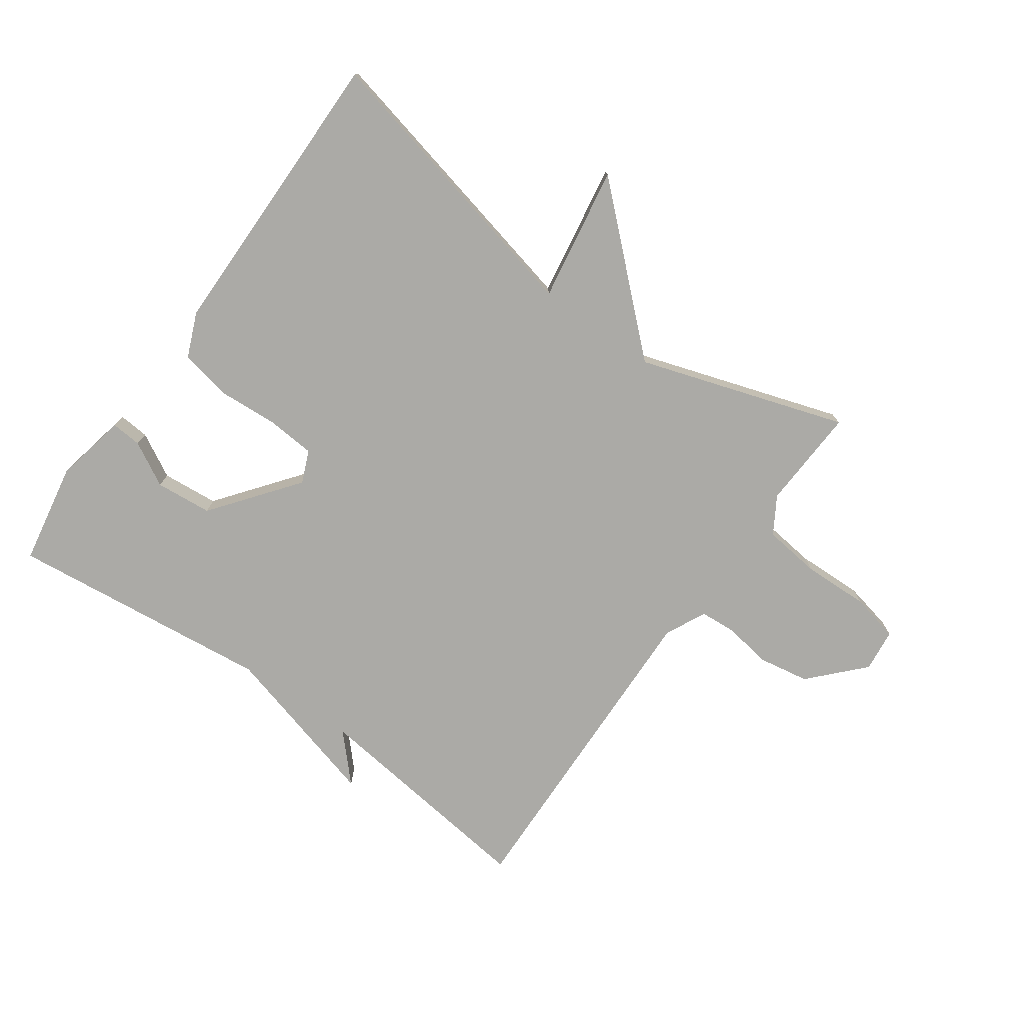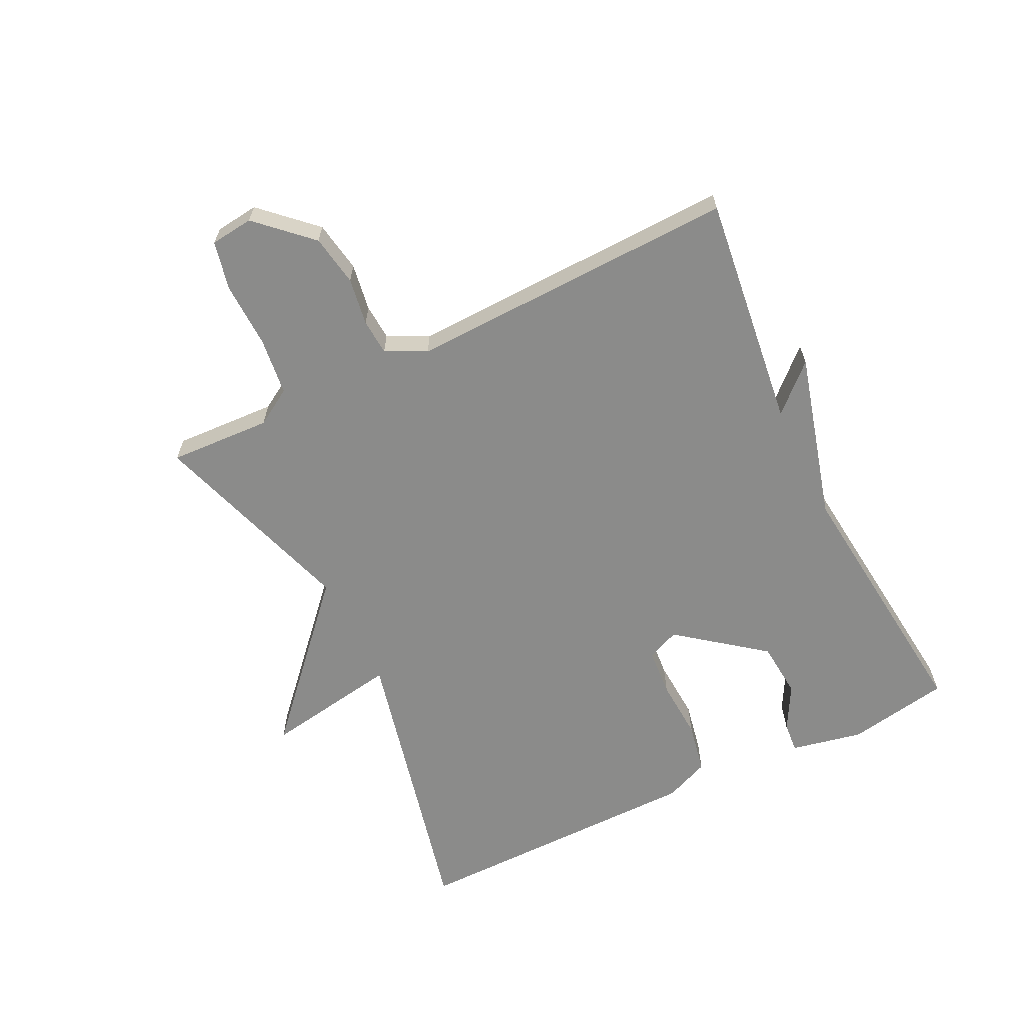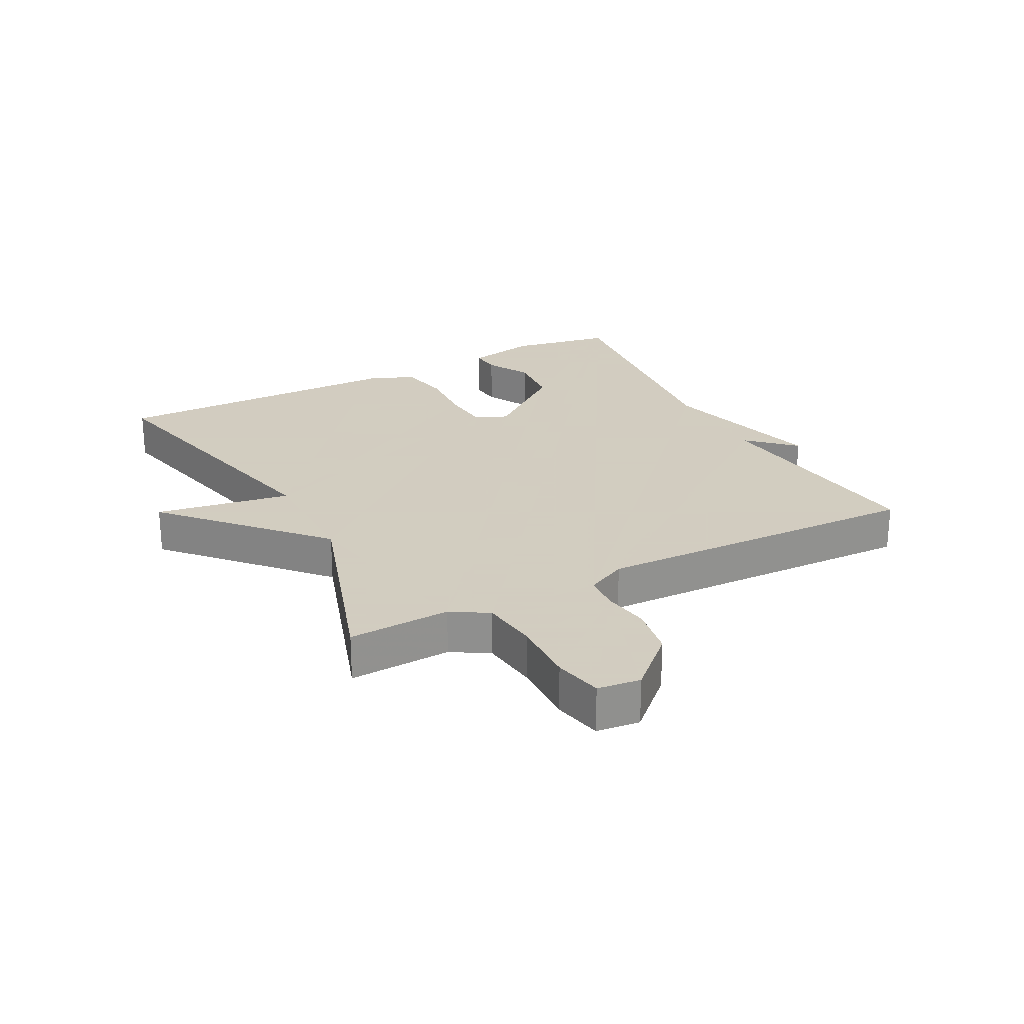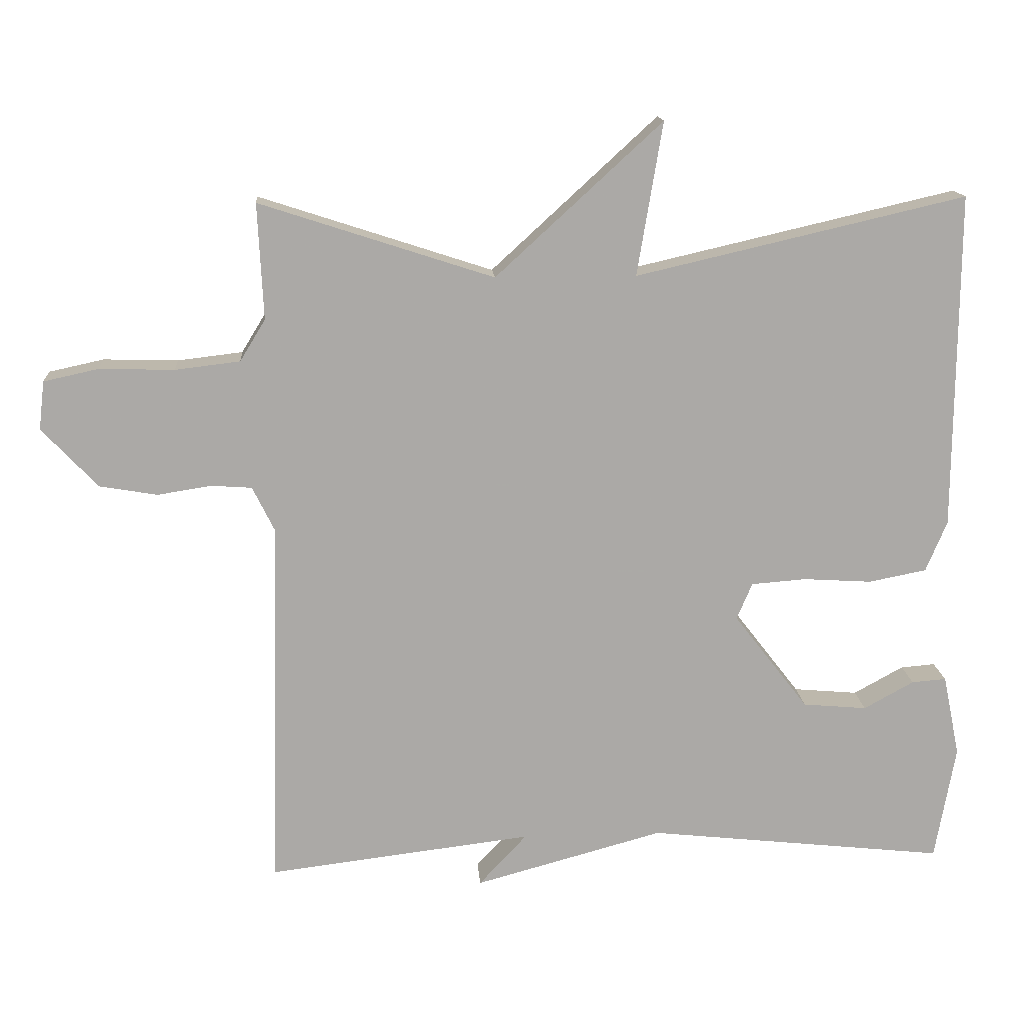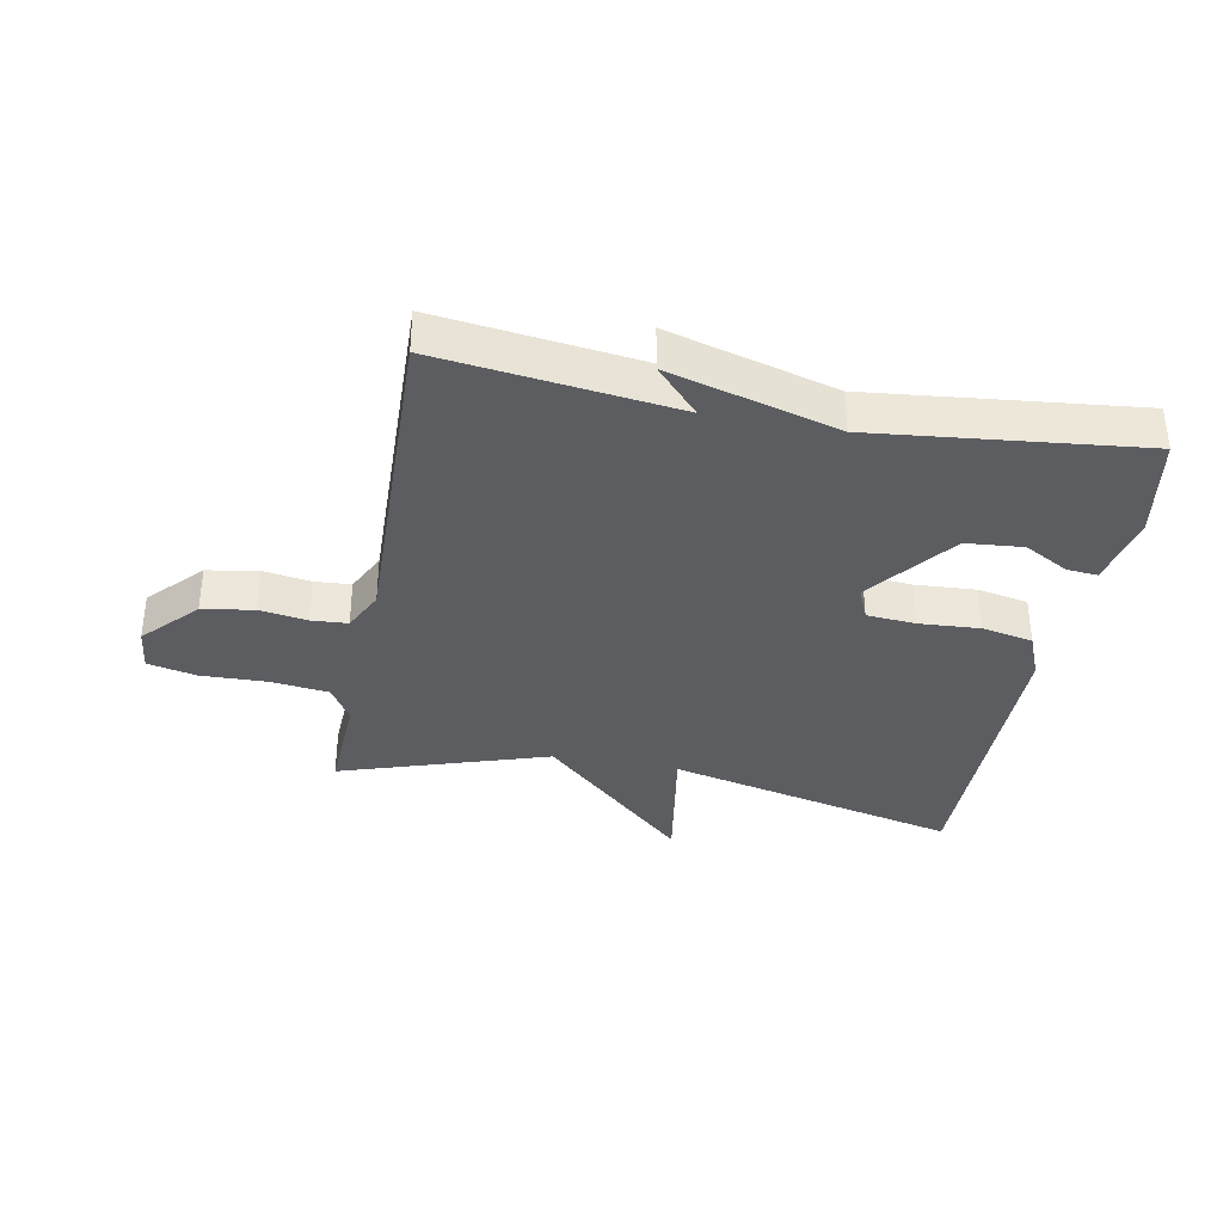
<metadata>
{"format":"obj","ext":"obj","renderer":"f3d","projection":"perspective","resolution":1024,"background":"white","views":[{"elev":-75.8,"azim":-35.4,"up":"+Y"},{"elev":-63.7,"azim":116.1,"up":"+Y"},{"elev":24.3,"azim":62.4,"up":"+Y"},{"elev":14.7,"azim":175.9,"up":"+Z"},{"elev":-35.9,"azim":169.2,"up":"+Y"}]}
</metadata>
<code>
v -0.5 0.07 -0.5
v -0.529 0.07 -0.336
v -0.505 0.07 -0.22
v -0.456 0.07 -0.224
v -0.385 0.07 -0.263
v -0.294 0.07 -0.255
v -0.188 0.07 -0.118
v -0.21 0.07 -0.066
v -0.288 0.07 -0.06
v -0.385 0.07 -0.066
v -0.467 0.07 -0.05
v -0.497 0.07 0.022
v -0.5 0.07 0.5
v -0.032 0.07 0.392
v -0.068 0.07 0.609
v 0.168 0.07 0.392
v 0.5 0.07 0.5
v 0.492 0.07 0.336
v 0.528 0.07 0.277
v 0.62 0.07 0.266
v 0.726 0.07 0.269
v 0.804 0.07 0.252
v 0.812 0.07 0.183
v 0.733 0.07 0.099
v 0.651 0.07 0.085
v 0.575 0.07 0.097
v 0.517 0.07 0.093
v 0.485 0.07 0.028
v 0.5 0.07 -0.5
v 0.124 0.07 -0.454
v 0.192 0.07 -0.527
v -0.076 0.07 -0.454
v -0.5 0 -0.5
v -0.529 0 -0.336
v -0.505 0 -0.22
v -0.456 0 -0.224
v -0.385 0 -0.263
v -0.294 0 -0.255
v -0.188 0 -0.118
v -0.21 0 -0.066
v -0.288 0 -0.06
v -0.385 0 -0.066
v -0.467 0 -0.05
v -0.497 0 0.022
v -0.5 0 0.5
v -0.032 0 0.392
v -0.068 0 0.609
v 0.168 0 0.392
v 0.5 0 0.5
v 0.492 0 0.336
v 0.528 0 0.277
v 0.62 0 0.266
v 0.726 0 0.269
v 0.804 0 0.252
v 0.812 0 0.183
v 0.733 0 0.099
v 0.651 0 0.085
v 0.575 0 0.097
v 0.517 0 0.093
v 0.485 0 0.028
v 0.5 0 -0.5
v 0.124 0 -0.454
v 0.192 0 -0.527
v -0.076 0 -0.454
f 30 31 32
f 28 29 30
f 27 28 30 32
f 24 25 26
f 23 24 26
f 22 23 26
f 21 22 26
f 20 21 26
f 19 20 26 27
f 27 32 1
f 19 27 1
f 18 19 1
f 14 15 16
f 12 13 14
f 11 12 14
f 10 11 14
f 9 10 14
f 8 9 14 16
f 16 17 18
f 8 16 18
f 7 8 18
f 3 4 5
f 2 3 5
f 1 2 5
f 1 5 6
f 18 1 6
f 6 7 18
f 64 63 62
f 62 61 60
f 64 62 60 59
f 58 57 56
f 58 56 55
f 58 55 54
f 58 54 53
f 58 53 52
f 59 58 52 51
f 33 64 59
f 33 59 51
f 33 51 50
f 48 47 46
f 46 45 44
f 46 44 43
f 46 43 42
f 46 42 41
f 48 46 41 40
f 50 49 48
f 50 48 40
f 50 40 39
f 37 36 35
f 37 35 34
f 37 34 33
f 38 37 33
f 38 33 50
f 50 39 38
f 1 33 34 2
f 2 34 35 3
f 3 35 36 4
f 4 36 37 5
f 5 37 38 6
f 6 38 39 7
f 7 39 40 8
f 8 40 41 9
f 9 41 42 10
f 10 42 43 11
f 11 43 44 12
f 12 44 45 13
f 13 45 46 14
f 14 46 47 15
f 15 47 48 16
f 16 48 49 17
f 17 49 50 18
f 18 50 51 19
f 19 51 52 20
f 20 52 53 21
f 21 53 54 22
f 22 54 55 23
f 23 55 56 24
f 24 56 57 25
f 25 57 58 26
f 26 58 59 27
f 27 59 60 28
f 28 60 61 29
f 29 61 62 30
f 30 62 63 31
f 31 63 64 32
f 32 64 33 1

</code>
